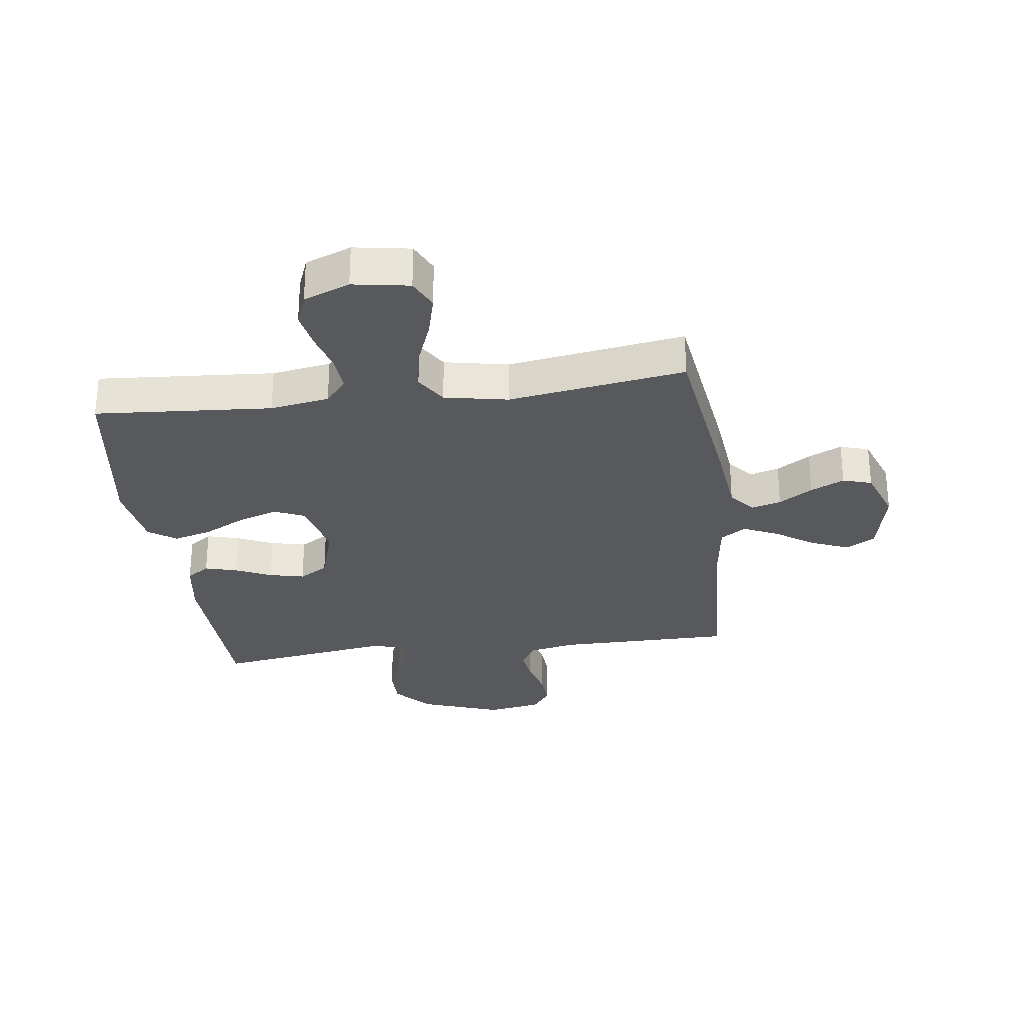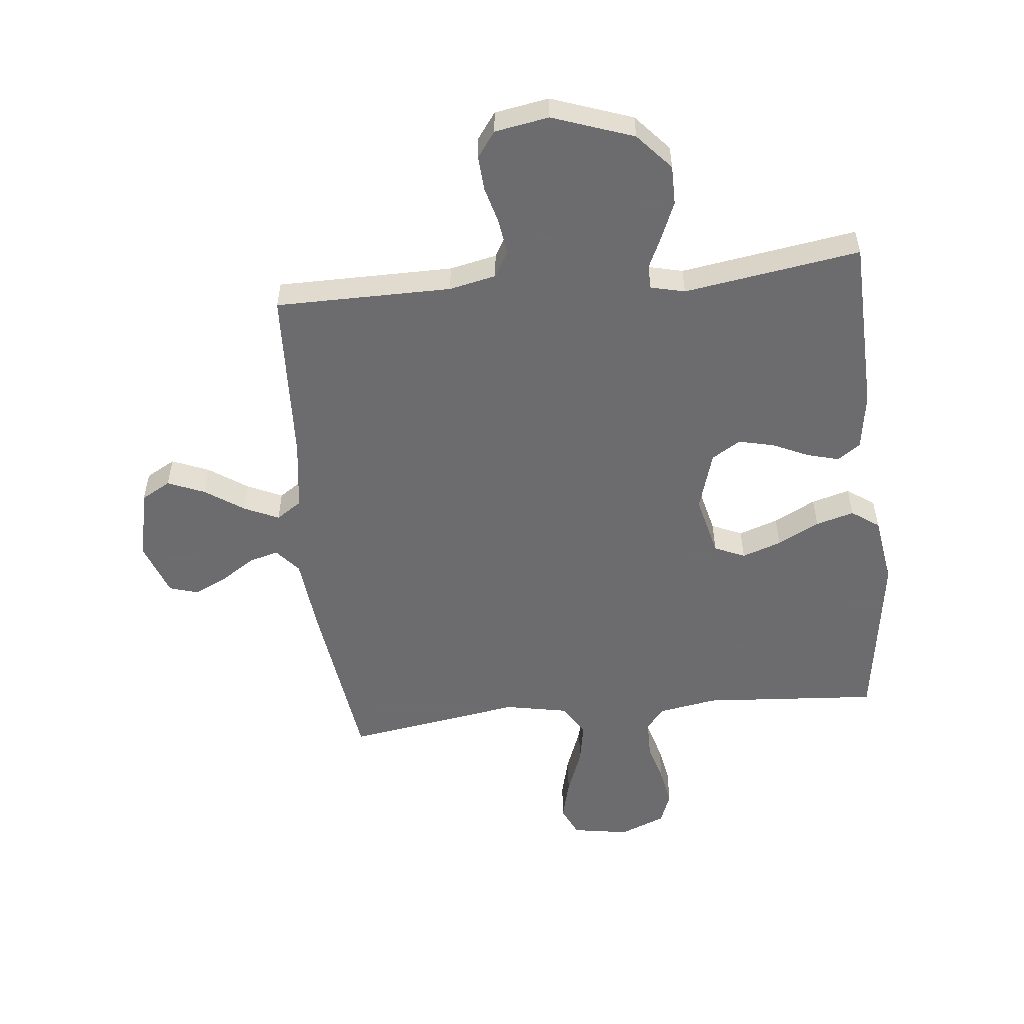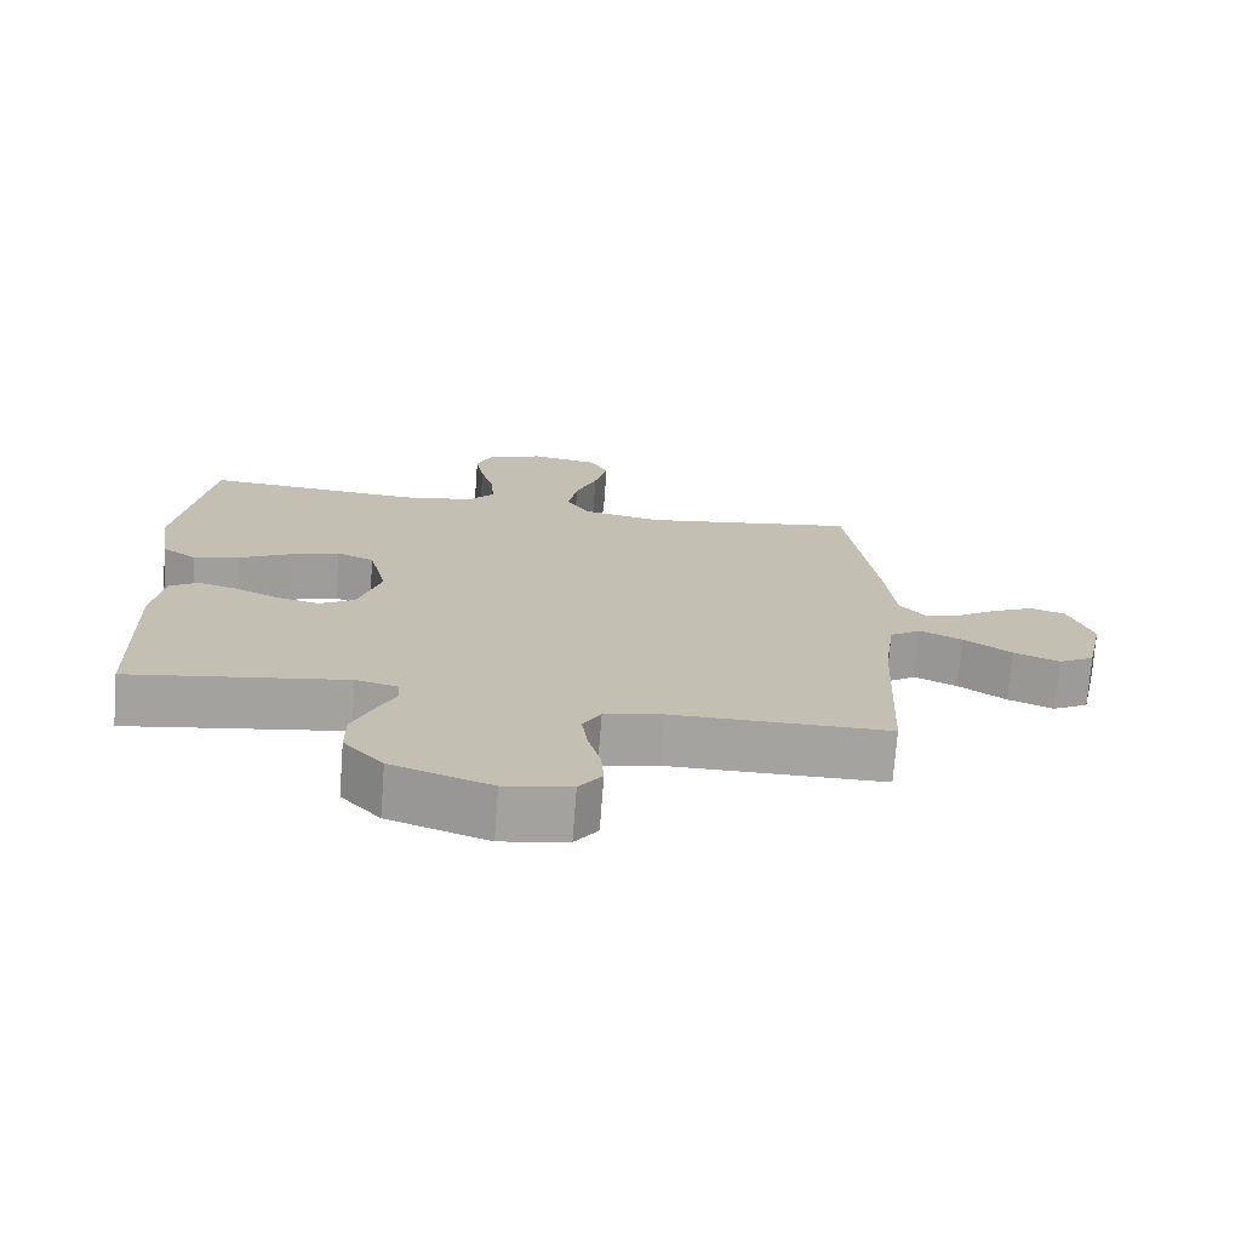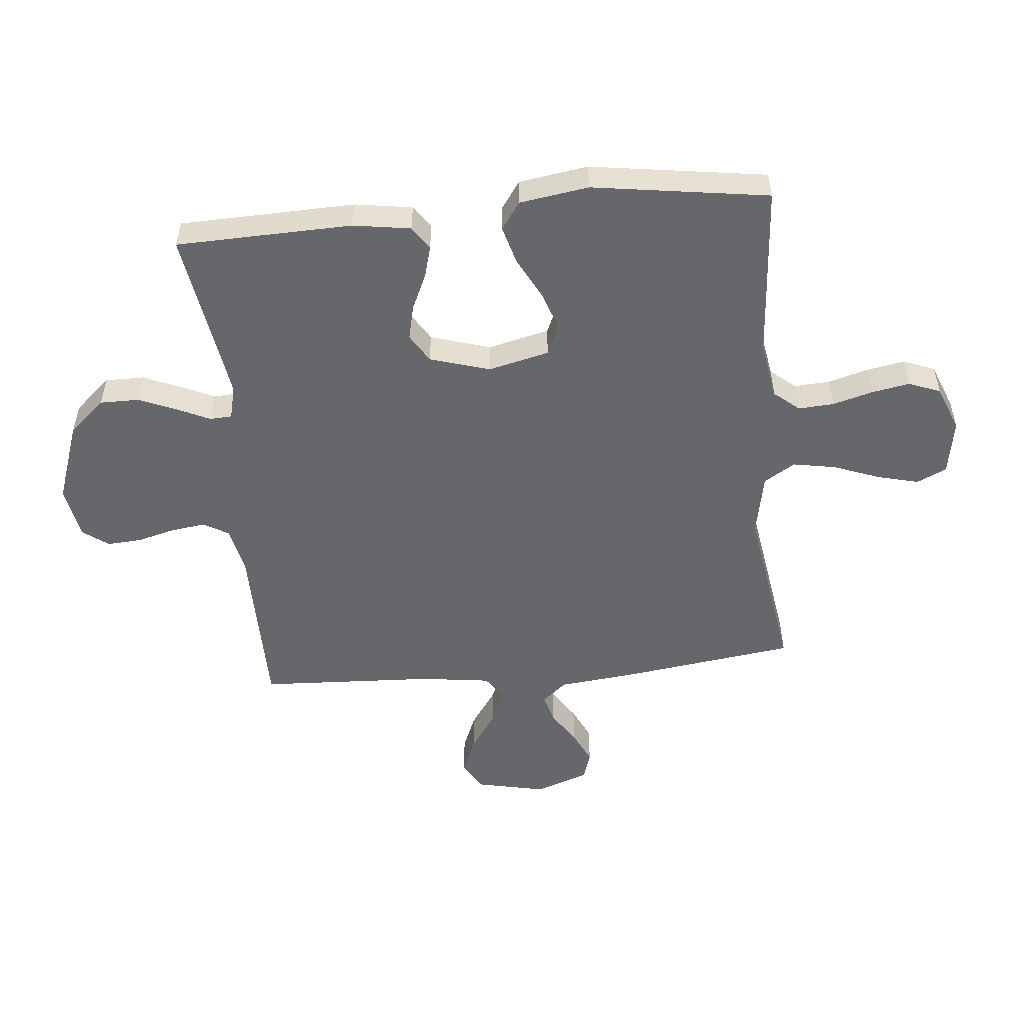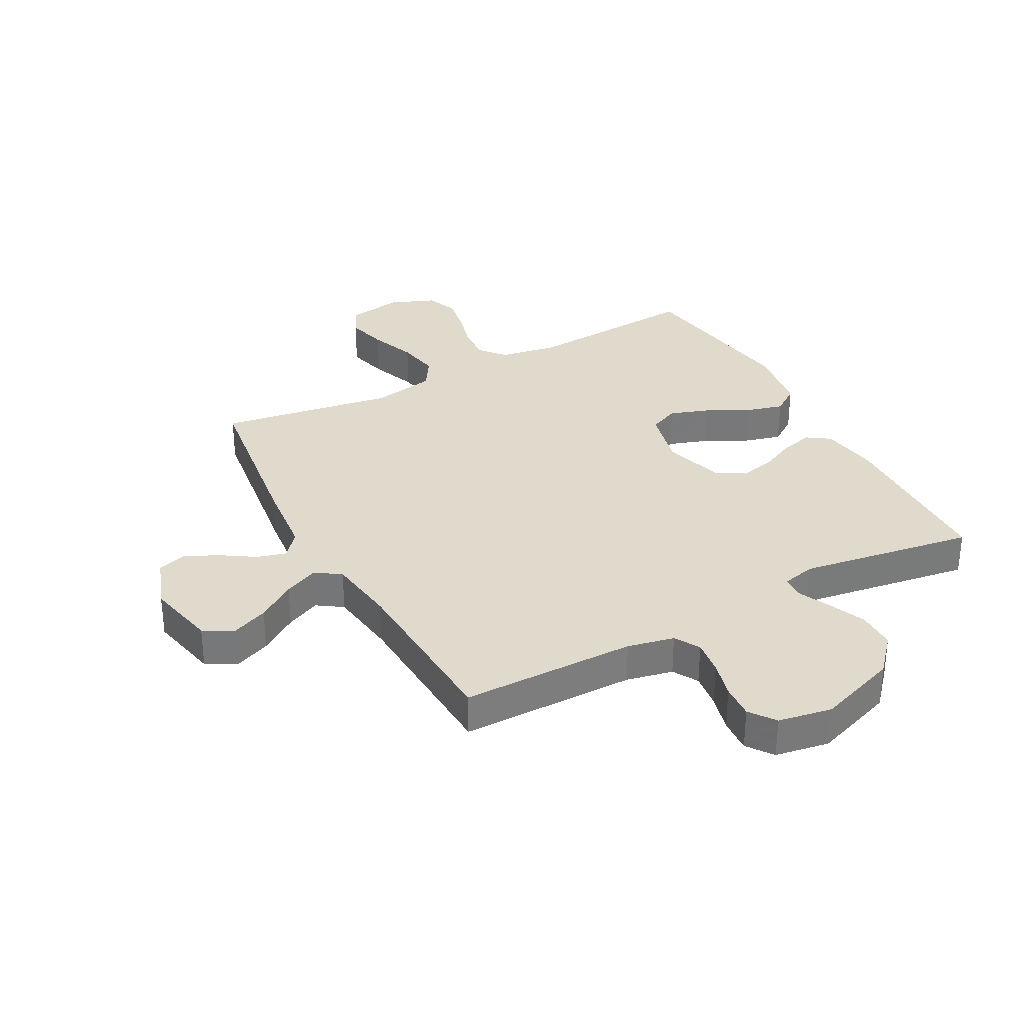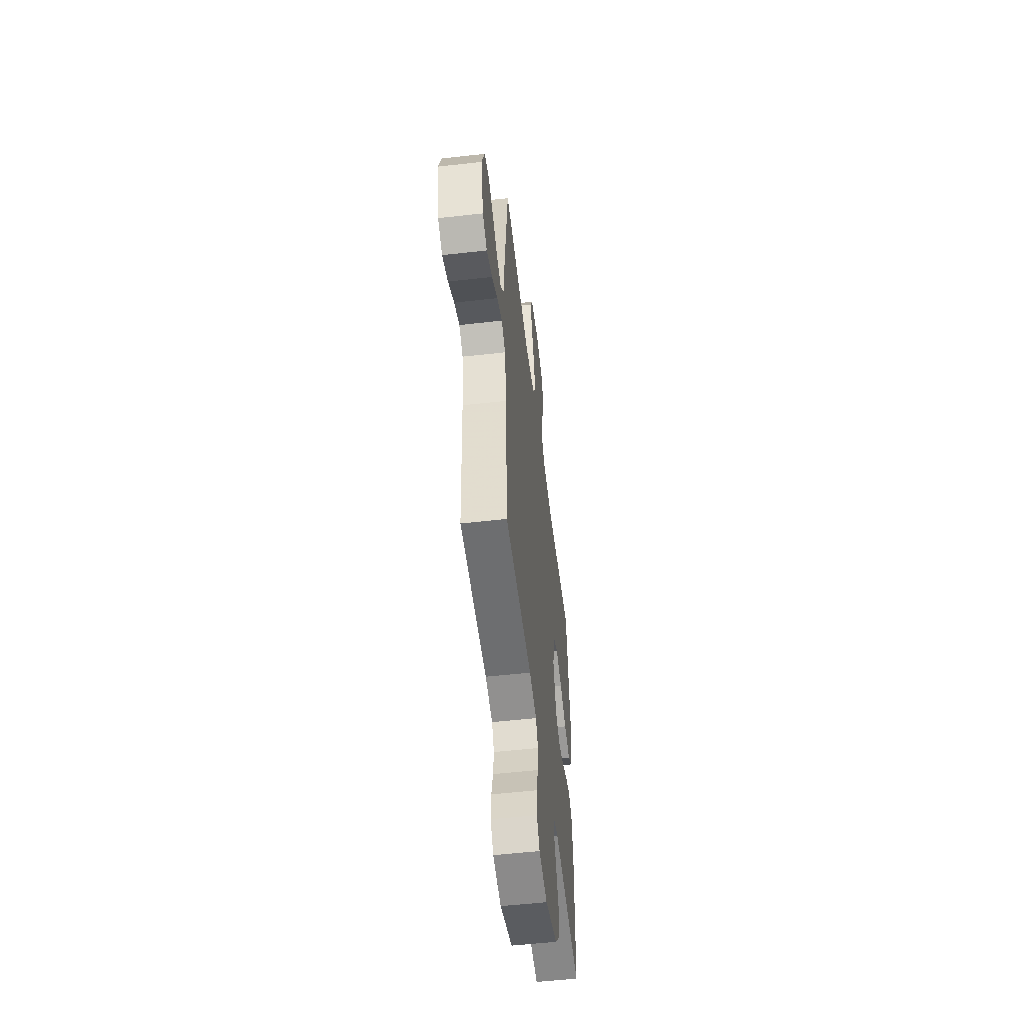
<metadata>
{"format":"obj","ext":"obj","renderer":"f3d","projection":"perspective","resolution":1024,"background":"white","views":[{"elev":-29.1,"azim":7.5,"up":"+Y"},{"elev":-53.8,"azim":-174.0,"up":"+Y"},{"elev":-72.9,"azim":-4.4,"up":"+Z"},{"elev":-52.2,"azim":-84.6,"up":"+Y"},{"elev":32.5,"azim":151.7,"up":"+Y"},{"elev":-54.0,"azim":96.9,"up":"+Z"}]}
</metadata>
<code>
v -0.5 0.07 0.5
v -0.2 0.07 0.478
v -0.1 0.07 0.495
v -0.064 0.07 0.538
v -0.068 0.07 0.599
v -0.087 0.07 0.667
v -0.099 0.07 0.732
v -0.078 0.07 0.786
v 0 0.07 0.817
v 0.096 0.07 0.801
v 0.12 0.07 0.75
v 0.102 0.07 0.679
v 0.072 0.07 0.6
v 0.059 0.07 0.527
v 0.092 0.07 0.474
v 0.2 0.07 0.453
v 0.5 0.07 0.5
v 0.541 0.07 0.2
v 0.555 0.07 0.07
v 0.591 0.07 0.028
v 0.641 0.07 0.042
v 0.698 0.07 0.079
v 0.755 0.07 0.106
v 0.804 0.07 0.091
v 0.837 0.07 0
v 0.811 0.07 -0.121
v 0.761 0.07 -0.149
v 0.698 0.07 -0.123
v 0.632 0.07 -0.078
v 0.573 0.07 -0.051
v 0.53 0.07 -0.08
v 0.514 0.07 -0.2
v 0.5 0.07 -0.5
v 0.2 0.07 -0.501
v 0.12 0.07 -0.518
v 0.095 0.07 -0.561
v 0.103 0.07 -0.621
v 0.12 0.07 -0.685
v 0.124 0.07 -0.744
v 0.092 0.07 -0.788
v 0 0.07 -0.804
v -0.138 0.07 -0.755
v -0.193 0.07 -0.693
v -0.193 0.07 -0.626
v -0.166 0.07 -0.562
v -0.14 0.07 -0.506
v -0.142 0.07 -0.468
v -0.2 0.07 -0.454
v -0.5 0.07 -0.5
v -0.509 0.07 -0.2
v -0.494 0.07 -0.102
v -0.455 0.07 -0.075
v -0.4 0.07 -0.09
v -0.339 0.07 -0.118
v -0.279 0.07 -0.132
v -0.23 0.07 -0.102
v -0.199 0.07 0
v -0.224 0.07 0.104
v -0.276 0.07 0.127
v -0.343 0.07 0.104
v -0.414 0.07 0.067
v -0.479 0.07 0.049
v -0.526 0.07 0.082
v -0.544 0.07 0.2
v -0.5 0 0.5
v -0.2 0 0.478
v -0.1 0 0.495
v -0.064 0 0.538
v -0.068 0 0.599
v -0.087 0 0.667
v -0.099 0 0.732
v -0.078 0 0.786
v 0 0 0.817
v 0.096 0 0.801
v 0.12 0 0.75
v 0.102 0 0.679
v 0.072 0 0.6
v 0.059 0 0.527
v 0.092 0 0.474
v 0.2 0 0.453
v 0.5 0 0.5
v 0.541 0 0.2
v 0.555 0 0.07
v 0.591 0 0.028
v 0.641 0 0.042
v 0.698 0 0.079
v 0.755 0 0.106
v 0.804 0 0.091
v 0.837 0 0
v 0.811 0 -0.121
v 0.761 0 -0.149
v 0.698 0 -0.123
v 0.632 0 -0.078
v 0.573 0 -0.051
v 0.53 0 -0.08
v 0.514 0 -0.2
v 0.5 0 -0.5
v 0.2 0 -0.501
v 0.12 0 -0.518
v 0.095 0 -0.561
v 0.103 0 -0.621
v 0.12 0 -0.685
v 0.124 0 -0.744
v 0.092 0 -0.788
v 0 0 -0.804
v -0.138 0 -0.755
v -0.193 0 -0.693
v -0.193 0 -0.626
v -0.166 0 -0.562
v -0.14 0 -0.506
v -0.142 0 -0.468
v -0.2 0 -0.454
v -0.5 0 -0.5
v -0.509 0 -0.2
v -0.494 0 -0.102
v -0.455 0 -0.075
v -0.4 0 -0.09
v -0.339 0 -0.118
v -0.279 0 -0.132
v -0.23 0 -0.102
v -0.199 0 0
v -0.224 0 0.104
v -0.276 0 0.127
v -0.343 0 0.104
v -0.414 0 0.067
v -0.479 0 0.049
v -0.526 0 0.082
v -0.544 0 0.2
f 64 1 2
f 63 64 2
f 62 63 2
f 61 62 2
f 60 61 2
f 59 60 2 3
f 58 59 3 4
f 57 58 4
f 52 53 54
f 51 52 54
f 50 51 54
f 49 50 54
f 48 49 54
f 47 48 54 55
f 44 45 46
f 43 44 46
f 42 43 46
f 41 42 46
f 40 41 46
f 39 40 46
f 38 39 46
f 37 38 46
f 36 37 46 47
f 47 55 56
f 36 47 56
f 35 36 56
f 32 33 34
f 35 56 57
f 34 35 57
f 32 34 57
f 31 32 57
f 27 28 29
f 26 27 29
f 25 26 29
f 24 25 29
f 23 24 29
f 22 23 29
f 21 22 29
f 20 21 29 30
f 16 17 18 19
f 30 31 57
f 20 30 57
f 19 20 57
f 16 19 57
f 15 16 57
f 11 12 13
f 10 11 13
f 9 10 13
f 8 9 13
f 7 8 13
f 6 7 13
f 5 6 13
f 4 5 13 14
f 4 14 15 57
f 66 65 128
f 66 128 127
f 66 127 126
f 66 126 125
f 66 125 124
f 67 66 124 123
f 68 67 123 122
f 68 122 121
f 118 117 116
f 118 116 115
f 118 115 114
f 118 114 113
f 118 113 112
f 119 118 112 111
f 110 109 108
f 110 108 107
f 110 107 106
f 110 106 105
f 110 105 104
f 110 104 103
f 110 103 102
f 110 102 101
f 111 110 101 100
f 120 119 111
f 120 111 100
f 120 100 99
f 98 97 96
f 121 120 99
f 121 99 98
f 121 98 96
f 121 96 95
f 93 92 91
f 93 91 90
f 93 90 89
f 93 89 88
f 93 88 87
f 93 87 86
f 93 86 85
f 94 93 85 84
f 83 82 81 80
f 121 95 94
f 121 94 84
f 121 84 83
f 121 83 80
f 121 80 79
f 77 76 75
f 77 75 74
f 77 74 73
f 77 73 72
f 77 72 71
f 77 71 70
f 77 70 69
f 78 77 69 68
f 121 79 78 68
f 1 65 66 2
f 2 66 67 3
f 3 67 68 4
f 4 68 69 5
f 5 69 70 6
f 6 70 71 7
f 7 71 72 8
f 8 72 73 9
f 9 73 74 10
f 10 74 75 11
f 11 75 76 12
f 12 76 77 13
f 13 77 78 14
f 14 78 79 15
f 15 79 80 16
f 16 80 81 17
f 17 81 82 18
f 18 82 83 19
f 19 83 84 20
f 20 84 85 21
f 21 85 86 22
f 22 86 87 23
f 23 87 88 24
f 24 88 89 25
f 25 89 90 26
f 26 90 91 27
f 27 91 92 28
f 28 92 93 29
f 29 93 94 30
f 30 94 95 31
f 31 95 96 32
f 32 96 97 33
f 33 97 98 34
f 34 98 99 35
f 35 99 100 36
f 36 100 101 37
f 37 101 102 38
f 38 102 103 39
f 39 103 104 40
f 40 104 105 41
f 41 105 106 42
f 42 106 107 43
f 43 107 108 44
f 44 108 109 45
f 45 109 110 46
f 46 110 111 47
f 47 111 112 48
f 48 112 113 49
f 49 113 114 50
f 50 114 115 51
f 51 115 116 52
f 52 116 117 53
f 53 117 118 54
f 54 118 119 55
f 55 119 120 56
f 56 120 121 57
f 57 121 122 58
f 58 122 123 59
f 59 123 124 60
f 60 124 125 61
f 61 125 126 62
f 62 126 127 63
f 63 127 128 64
f 64 128 65 1

</code>
